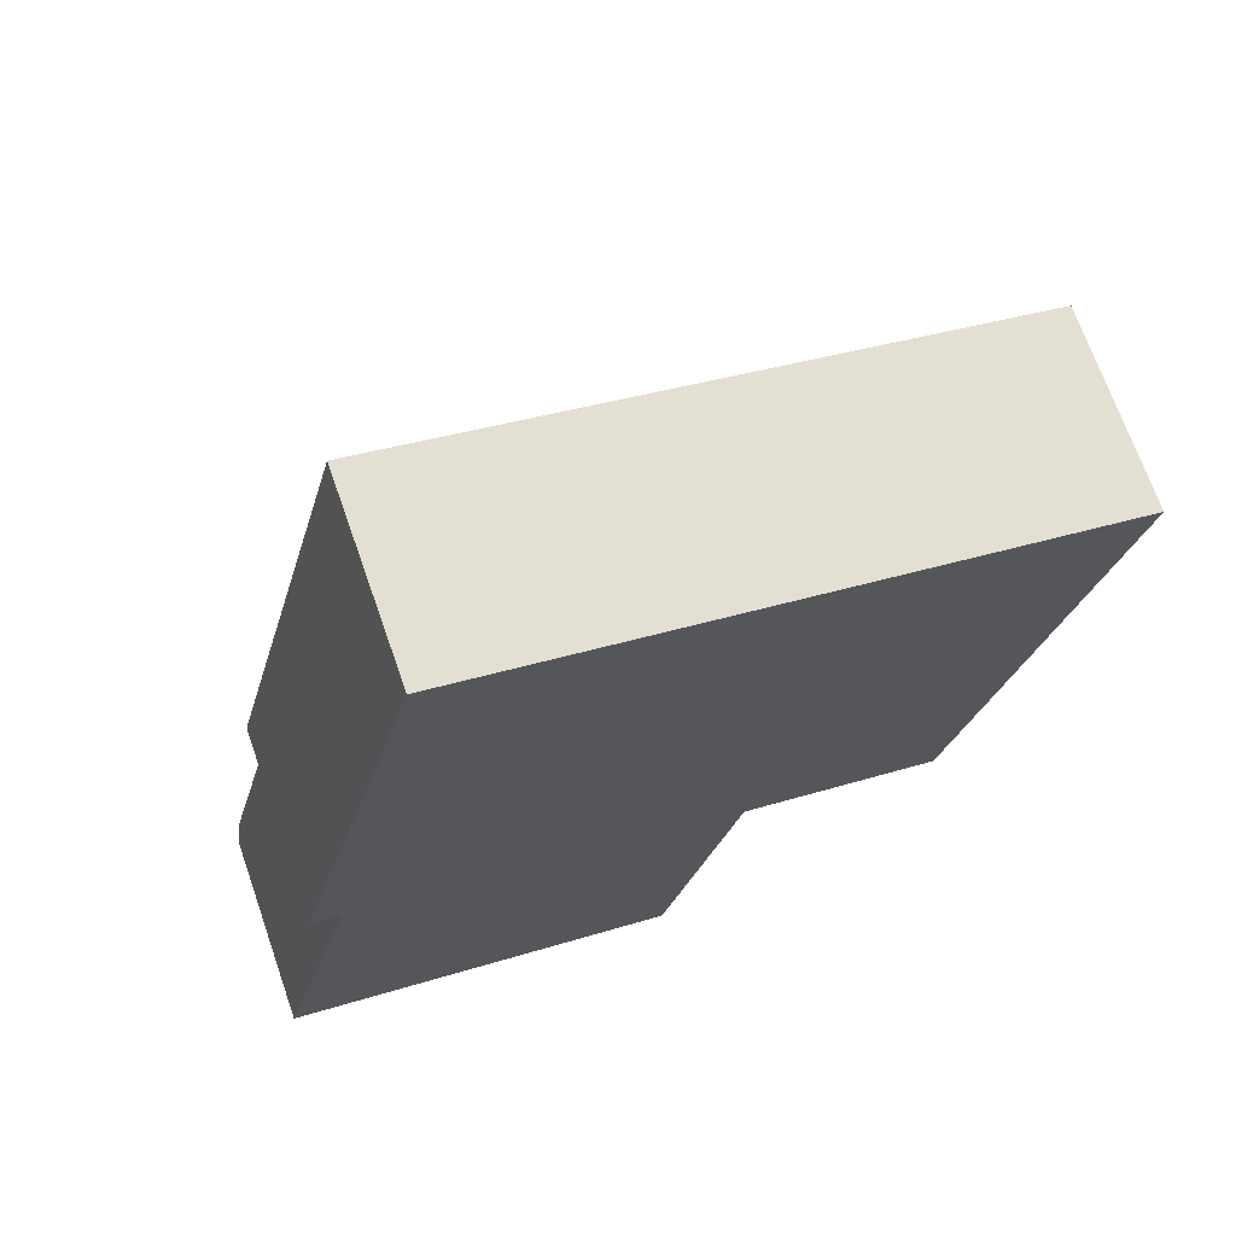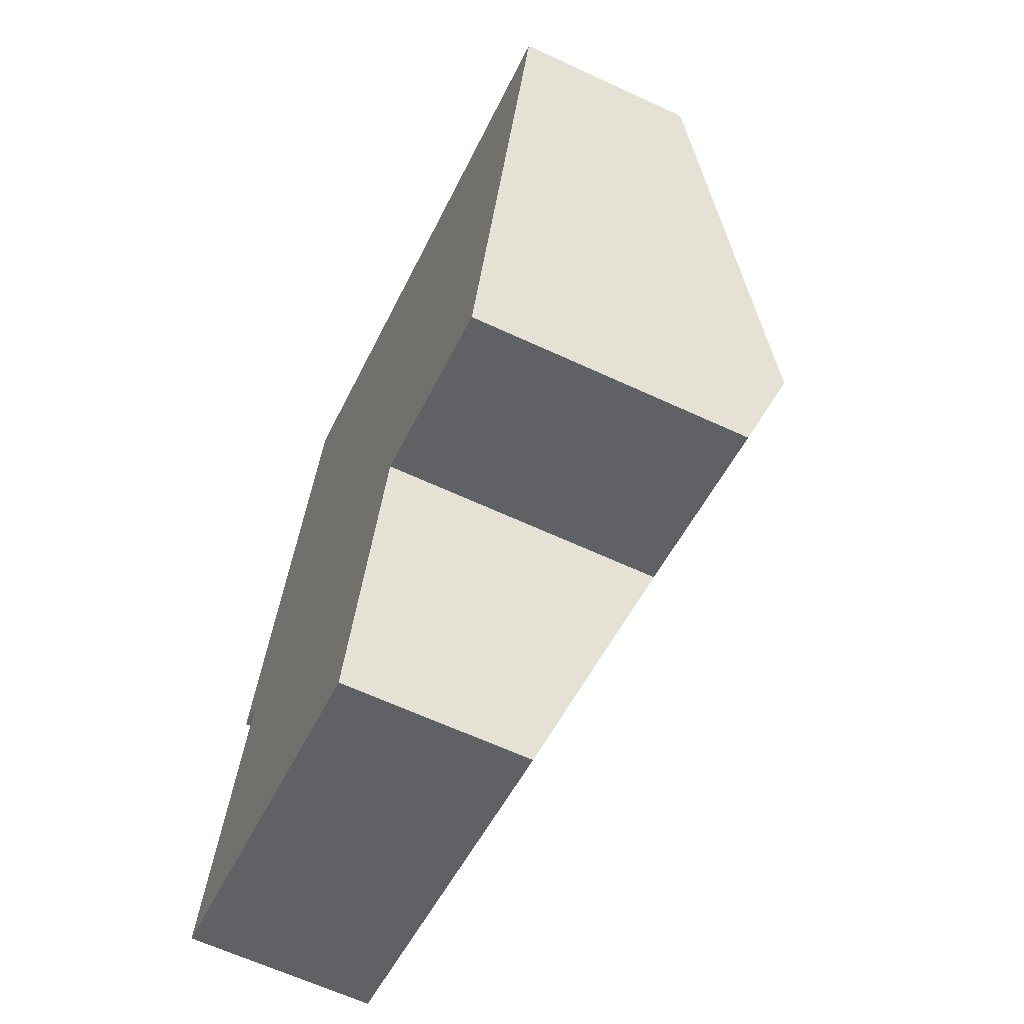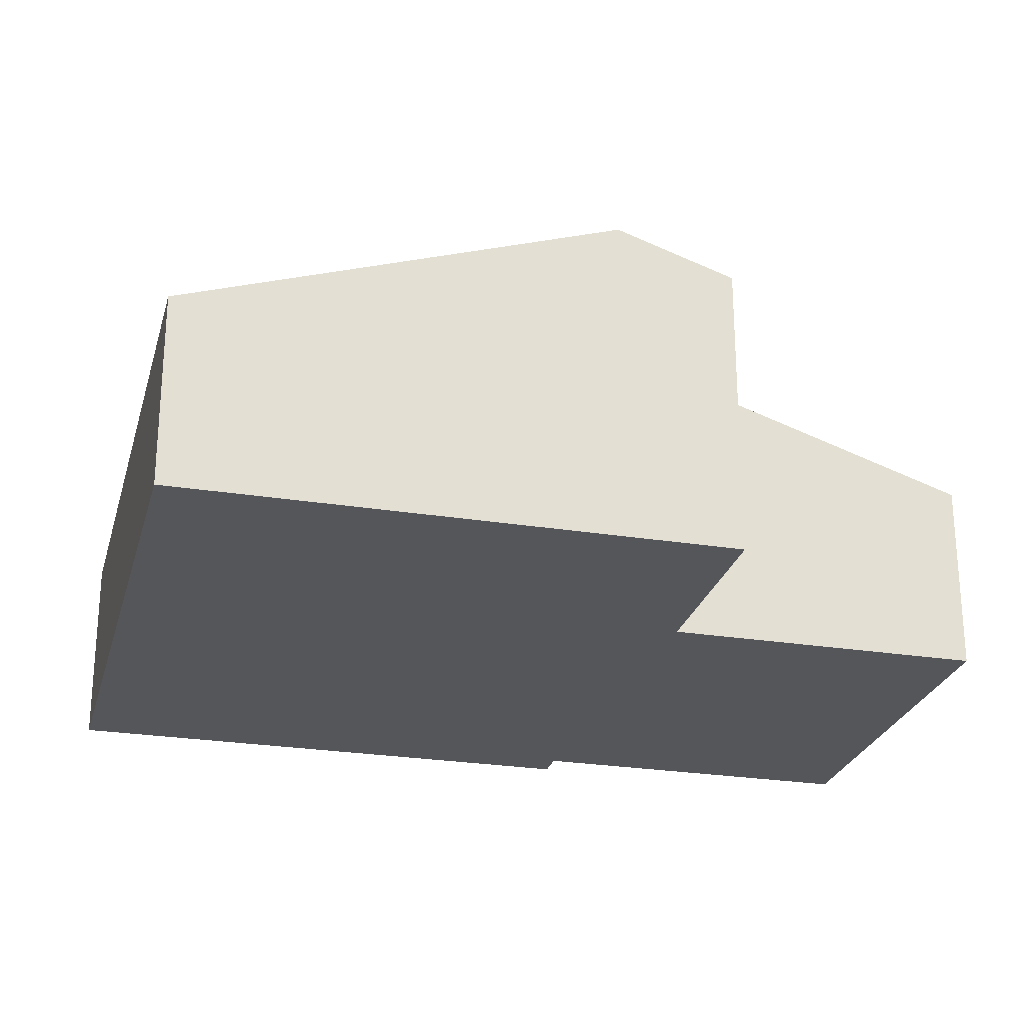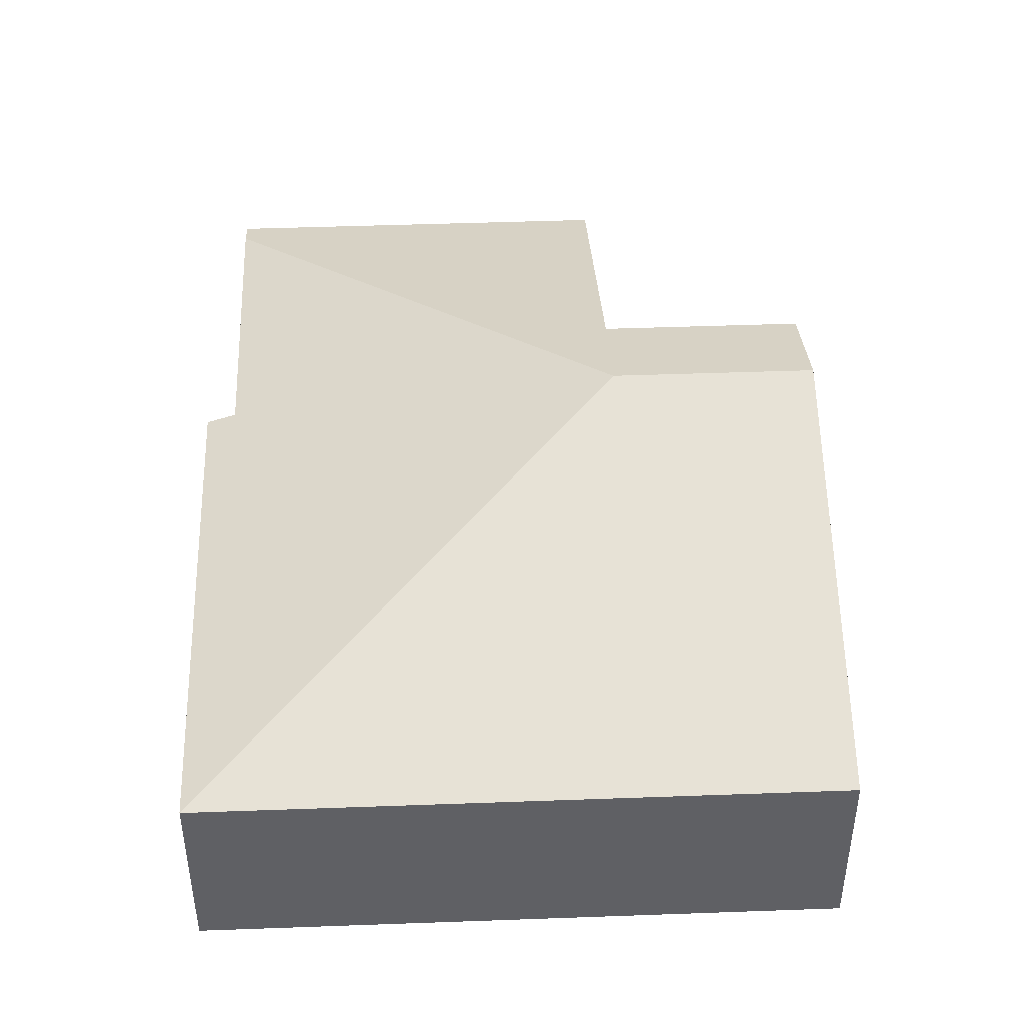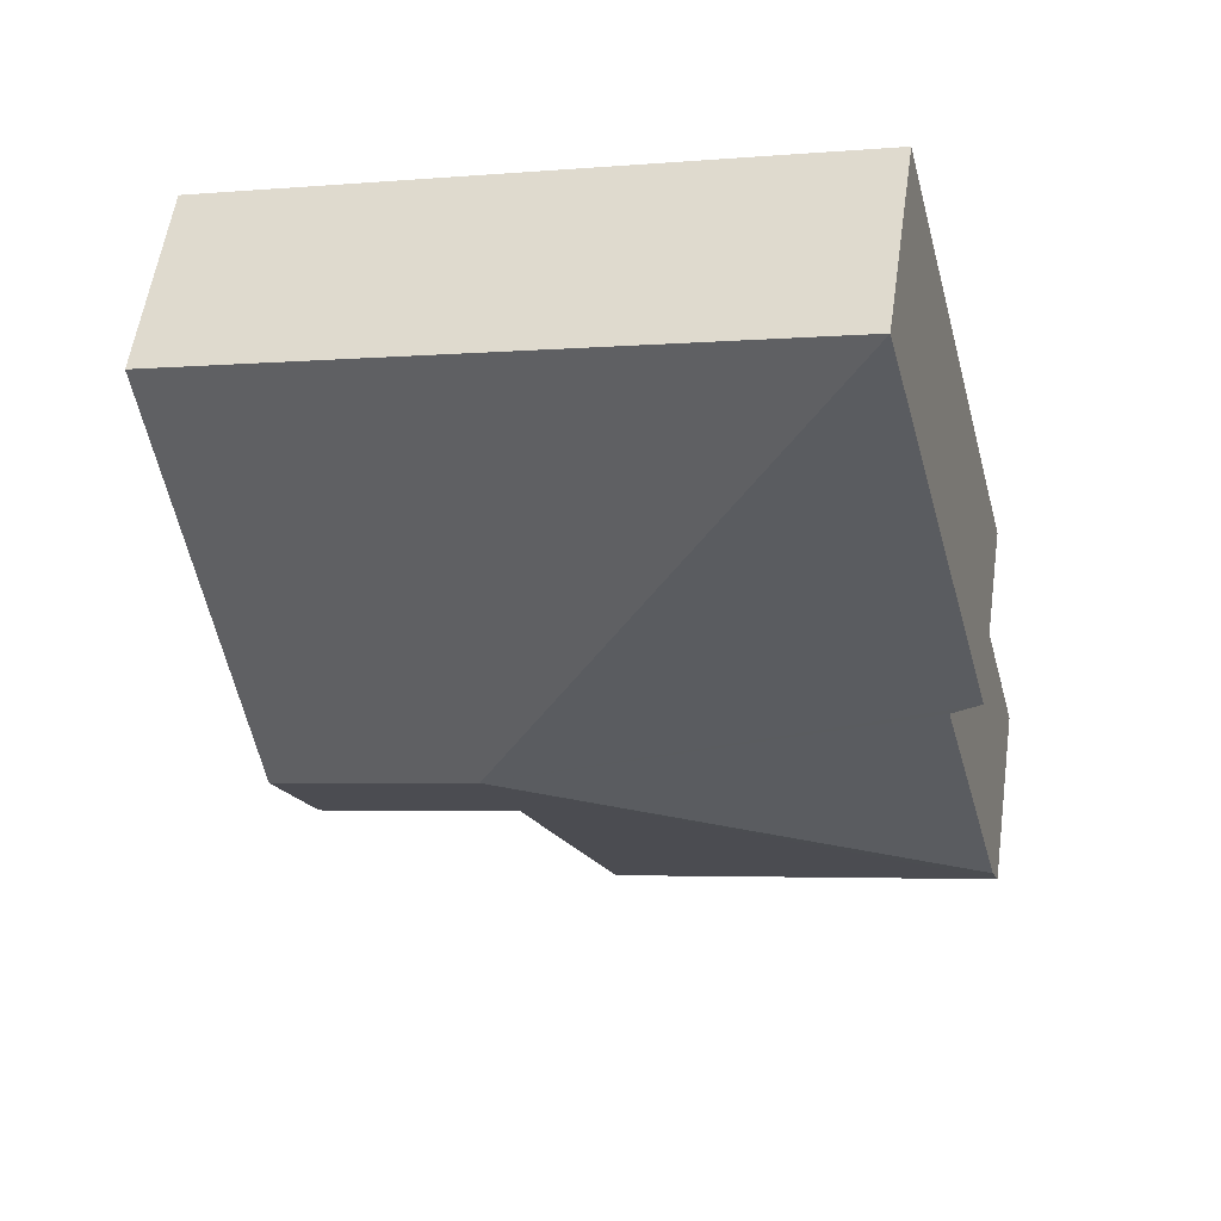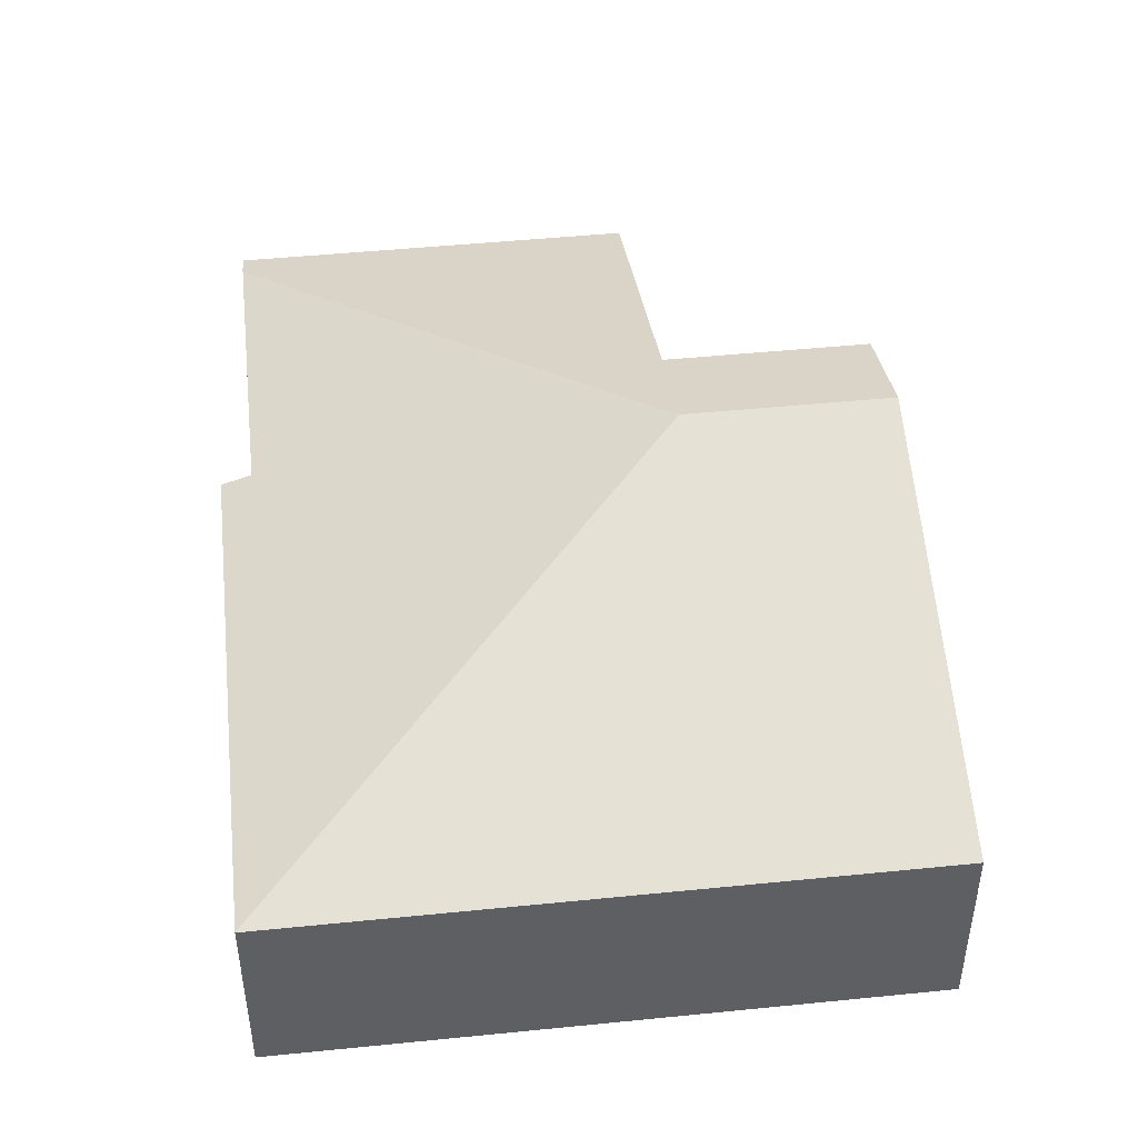
<metadata>
{"format":"obj","ext":"obj","renderer":"f3d","projection":"perspective","resolution":1024,"background":"white","views":[{"elev":70.1,"azim":-19.3,"up":"+Z"},{"elev":-63.9,"azim":64.9,"up":"+Z"},{"elev":-25.7,"azim":89.8,"up":"+Y"},{"elev":45.6,"azim":11.8,"up":"+Y"},{"elev":57.0,"azim":-171.8,"up":"+Z"},{"elev":47.1,"azim":7.7,"up":"+Y"}]}
</metadata>
<code>
v  3.305 2.22 2.138
v  0.349 1.281 2.211
v  1.217 1.281 5.642
v  0.547 1.347 2.161
v  0.05 1.347 0.198
v  5.341 1.281 4.598
v  4.634 2.22 1.802
v  0 1.281 7.844e-17
v  3.124 1.967 1.383
v  2.607 1.281 -0.66
v  4.443 1.967 1.049
v  0 0 0
v  0.547 -1.323e-16 2.161
v  0.05 -1.212e-17 0.198
v  0.349 -1.354e-16 2.211
v  1.217 -3.455e-16 5.642
v  4.443 -6.423e-17 1.049
v  3.124 -8.468e-17 1.383
v  2.607 4.041e-17 -0.66
v  5.341 -2.815e-16 4.598
v  4.634 -1.103e-16 1.802
g defaultobject
f 1 2 3
f 2 1 4
f 4 1 5
f 6 1 3
f 1 6 7
f 8 9 10
f 9 8 1
f 1 8 5
f 9 7 11
f 7 9 1
f 8 4 5
f 4 8 12
f 4 12 13
f 13 12 14
f 15 3 2
f 3 15 16
f 13 2 4
f 2 13 15
f 17 9 11
f 9 17 18
f 19 8 10
f 8 19 12
f 16 6 3
f 6 16 20
f 20 7 6
f 7 20 21
f 7 21 11
f 11 21 17
f 18 10 9
f 10 18 19
f 19 18 12
f 15 20 16
f 20 15 13
f 20 13 14
f 20 14 18
f 20 18 21
f 18 14 12
f 21 18 17

</code>
